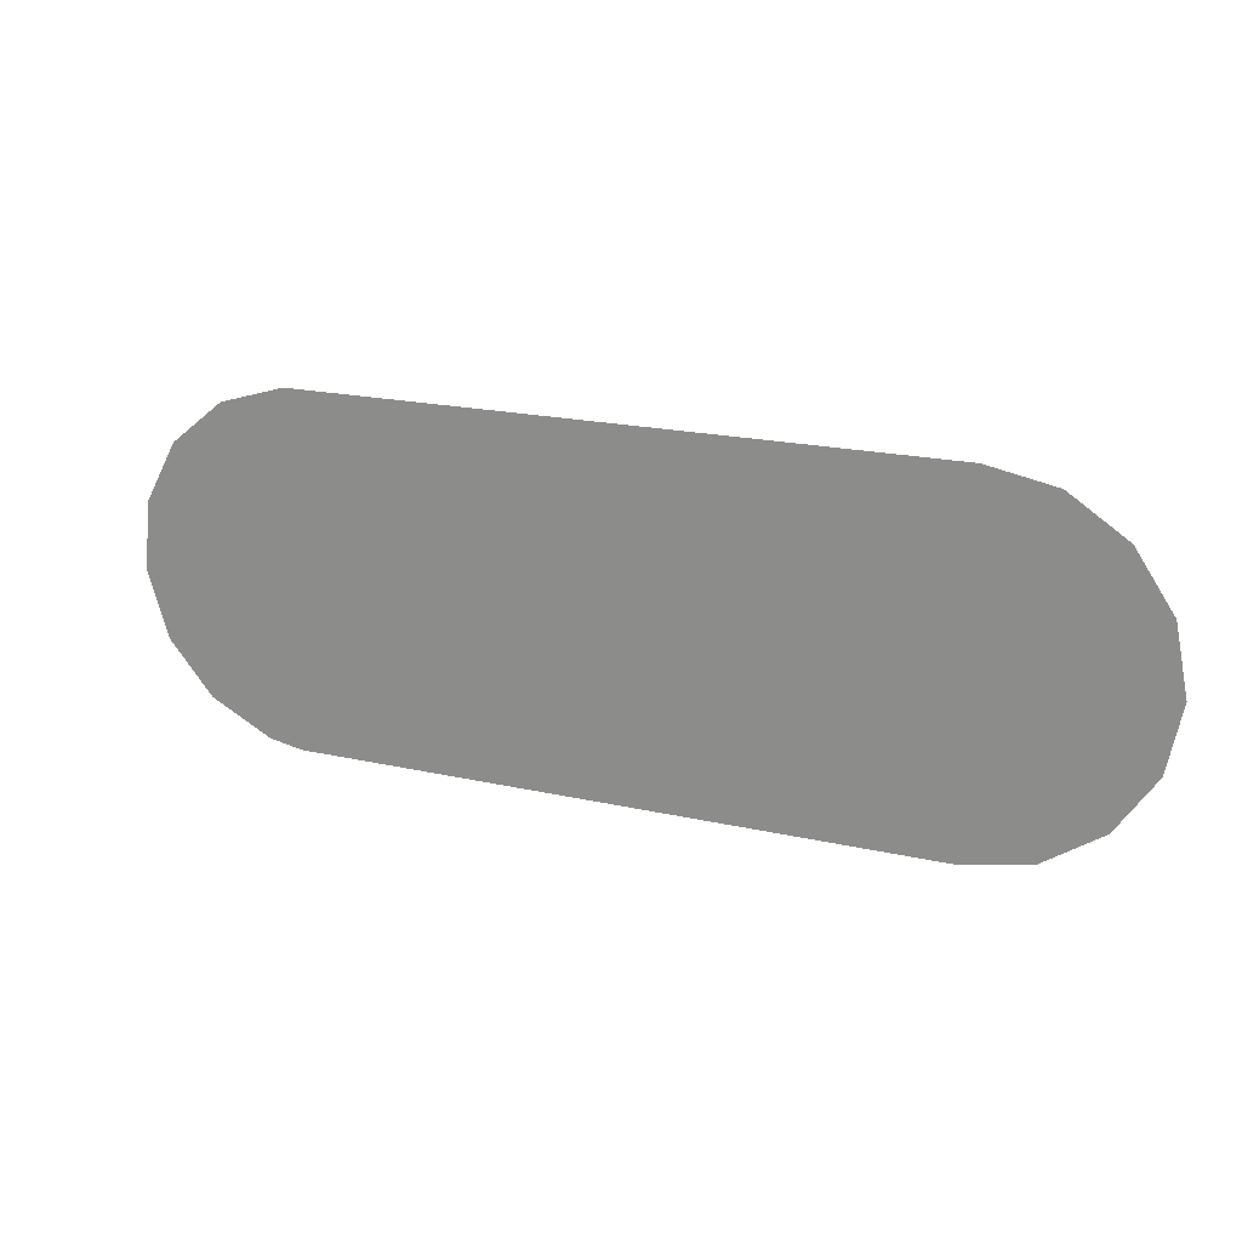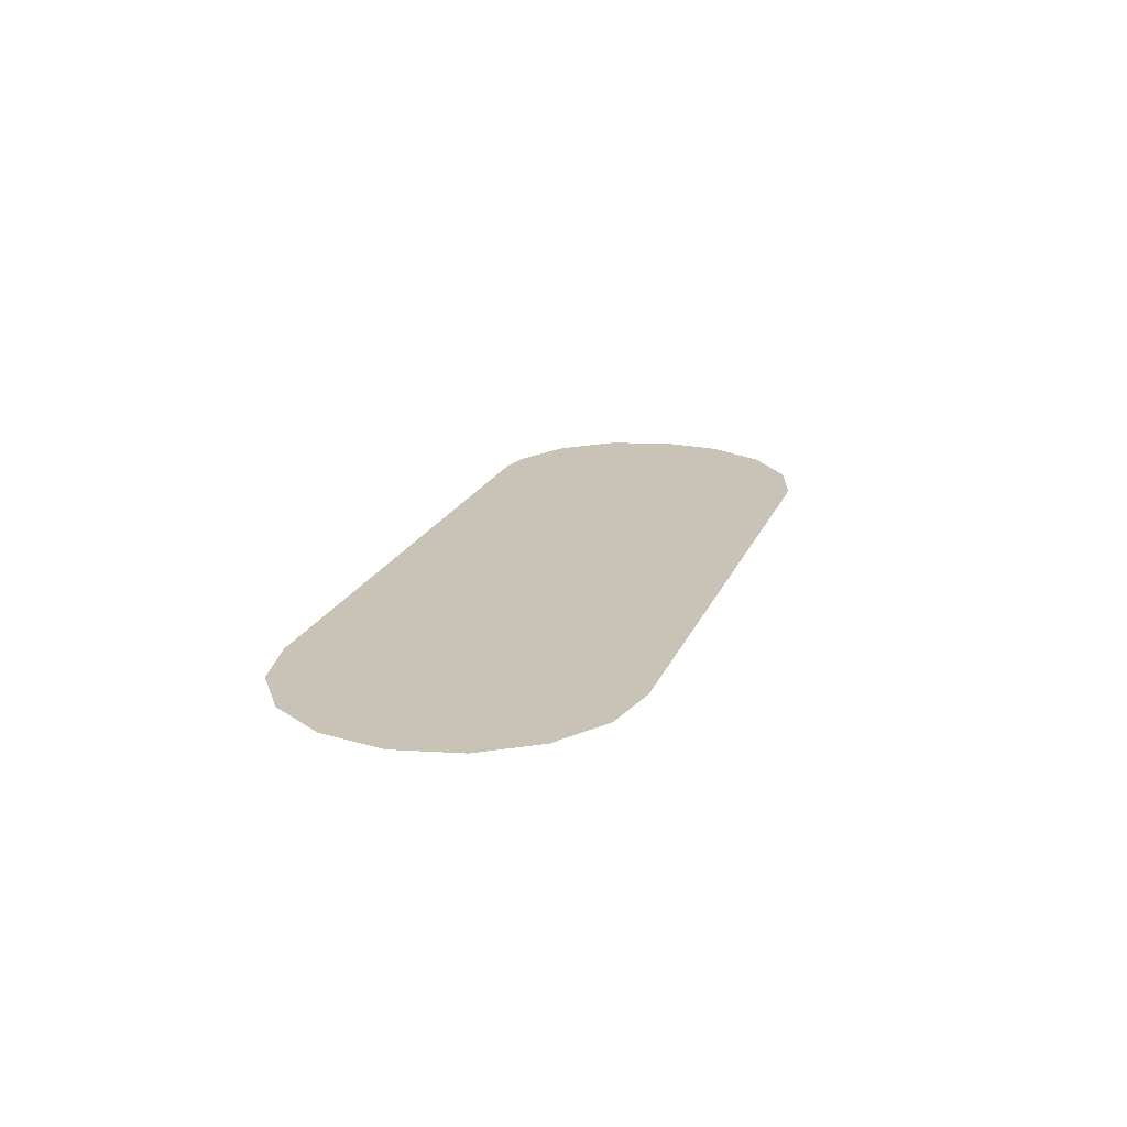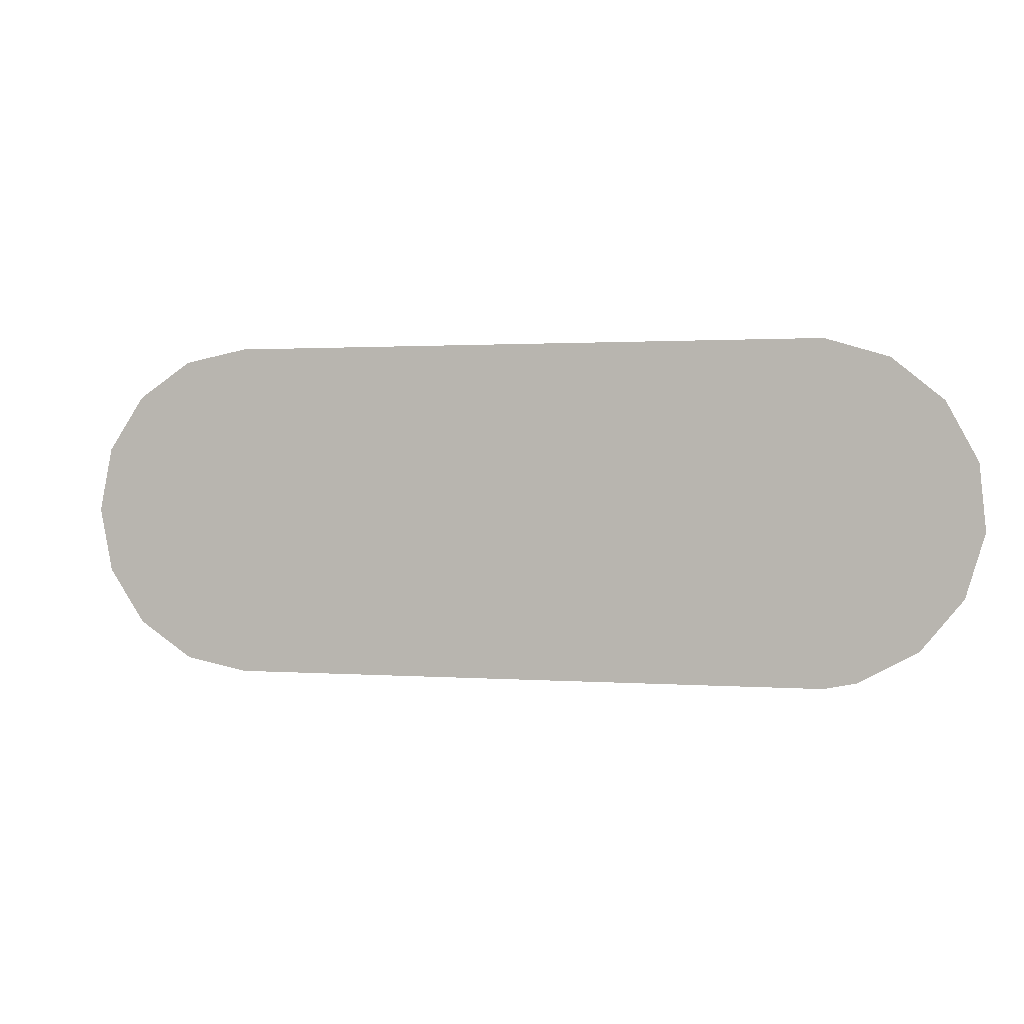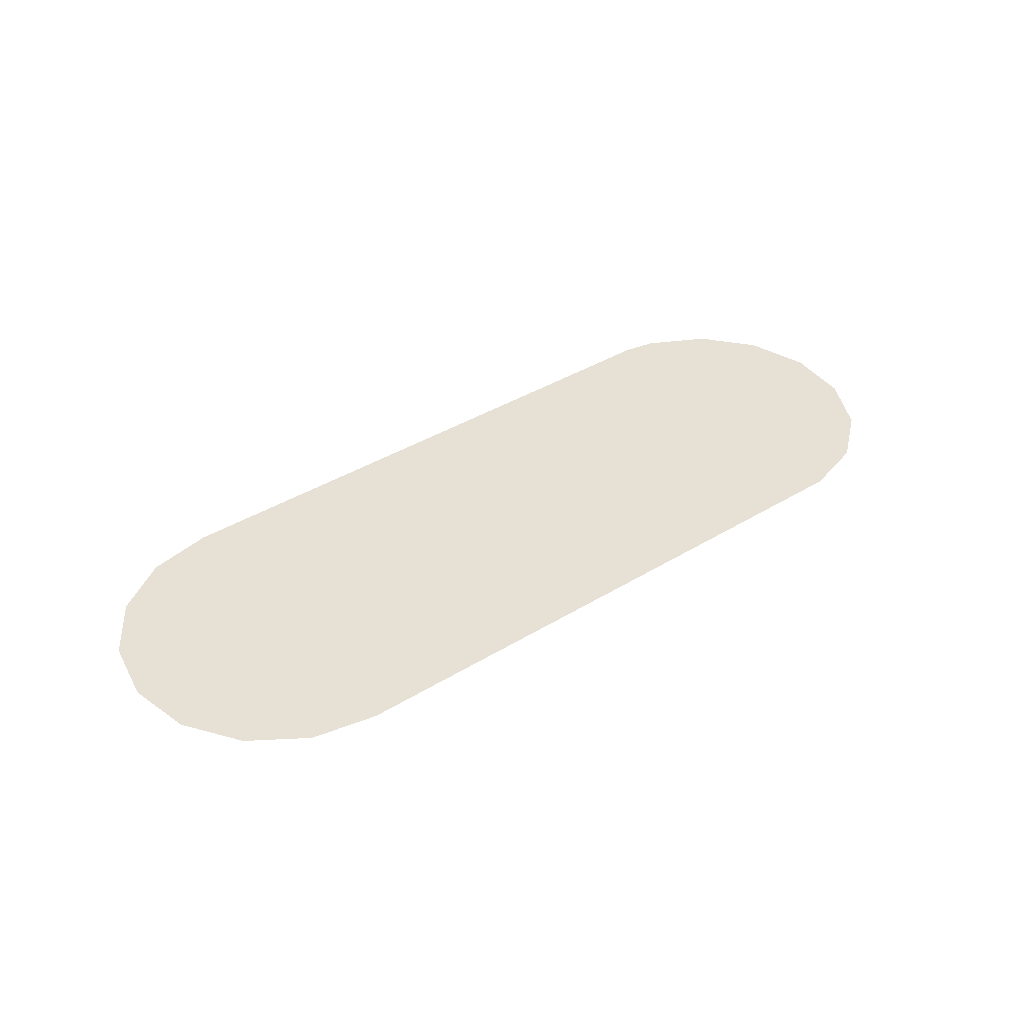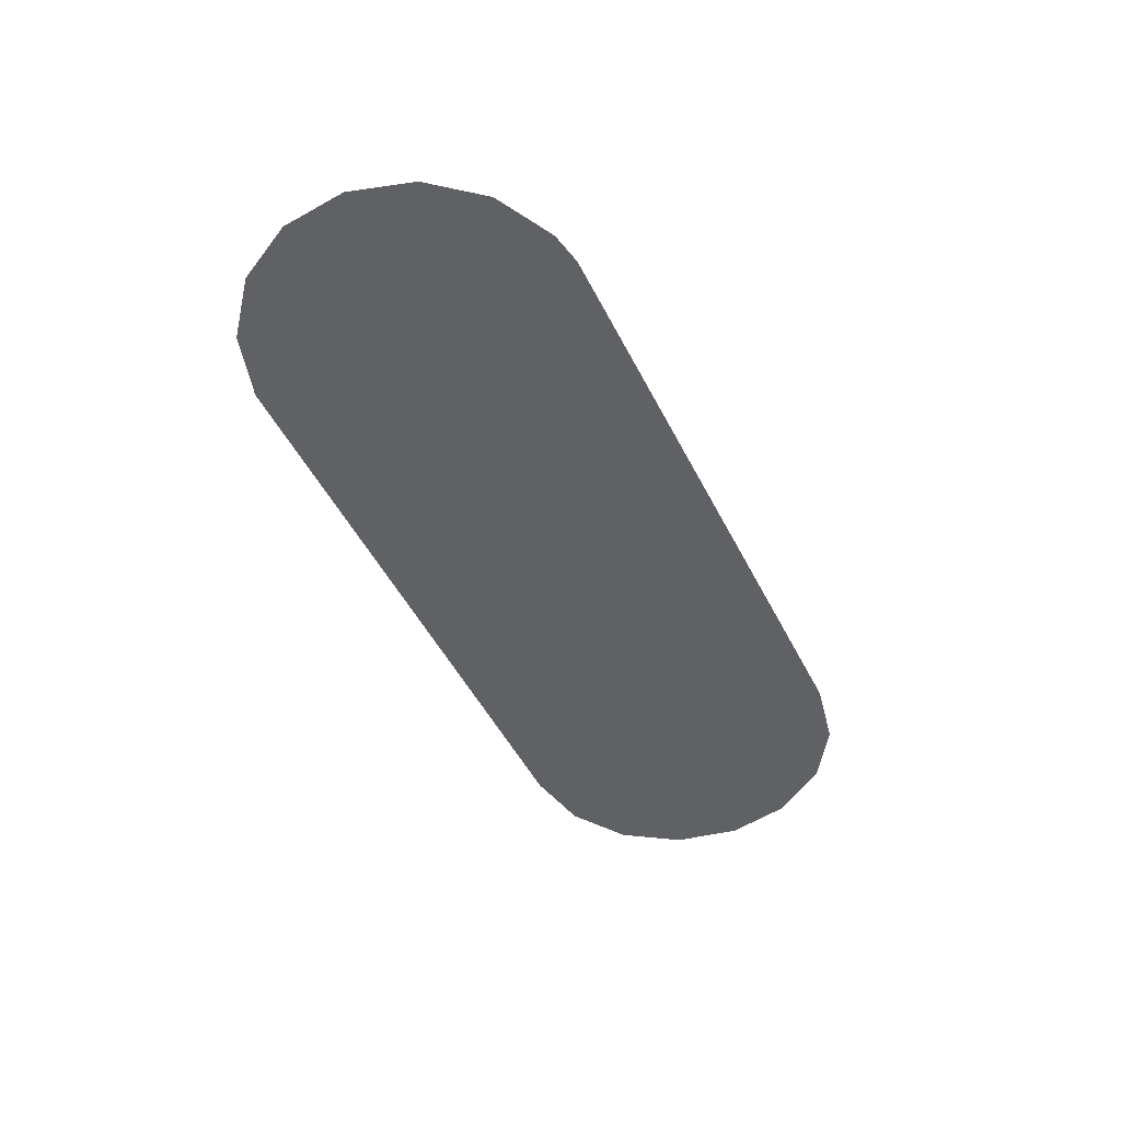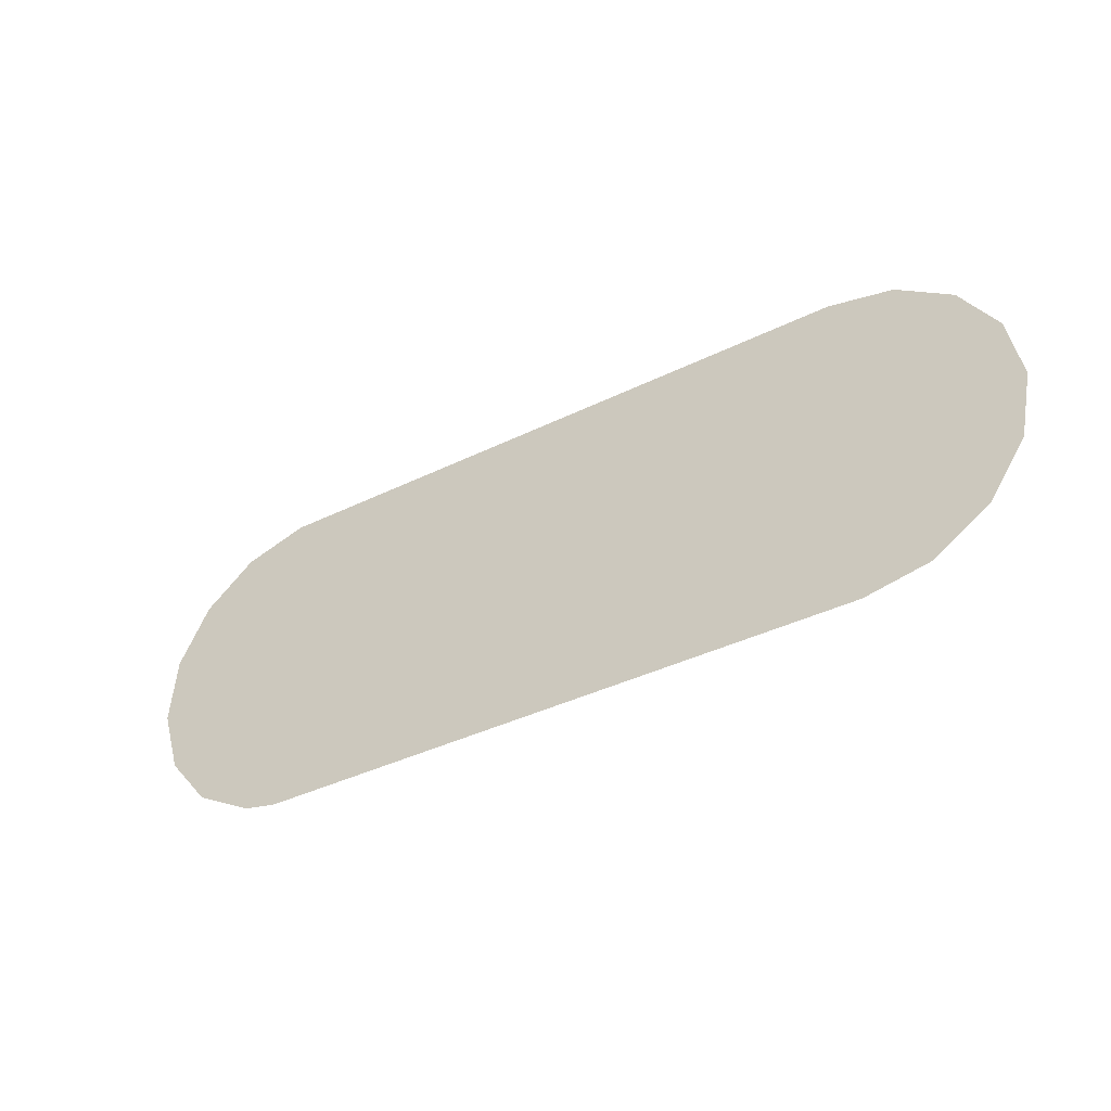
<metadata>
{"format":"obj","ext":"obj","renderer":"f3d","projection":"perspective","resolution":1024,"background":"white","views":[{"elev":20.3,"azim":22.4,"up":"+Y"},{"elev":19.4,"azim":107.6,"up":"+Z"},{"elev":1.1,"azim":-162.9,"up":"+Y"},{"elev":39.2,"azim":142.7,"up":"+Z"},{"elev":-48.8,"azim":-64.1,"up":"+Z"},{"elev":-38.6,"azim":31.8,"up":"+Y"}]}
</metadata>
<code>
v 0.2274 0.1339 -0
v -0.2391 0.1333 -0
v -0.2876 0.1186 -0
v -0.3268 0.08641 -0
v -0.3507 0.04167 -0
v -0.3557 -0.008808 -0
v -0.341 -0.05735 -0
v -0.3088 -0.09656 -0
v -0.2641 -0.1205 -0
v -0.2391 -0.1254 -0
v 0.2274 -0.1261 -0
v 0.2771 -0.1162 -0
v 0.3193 -0.08799 -0
v 0.3475 -0.04581 -0
v 0.3574 0.003934 -0
v 0.3475 0.05368 -0
v 0.3193 0.09586 -0
v 0.2771 0.124 -0
f 6 2 10
f 18 17 1
f 14 13 15
f 12 11 13
f 2 1 10
f 10 9 8
f 6 10 7
f 6 5 4
f 4 3 2
f 13 16 15
f 11 16 13
f 11 17 16
f 4 2 6
f 10 8 7
f 1 11 10
f 1 17 11

</code>
